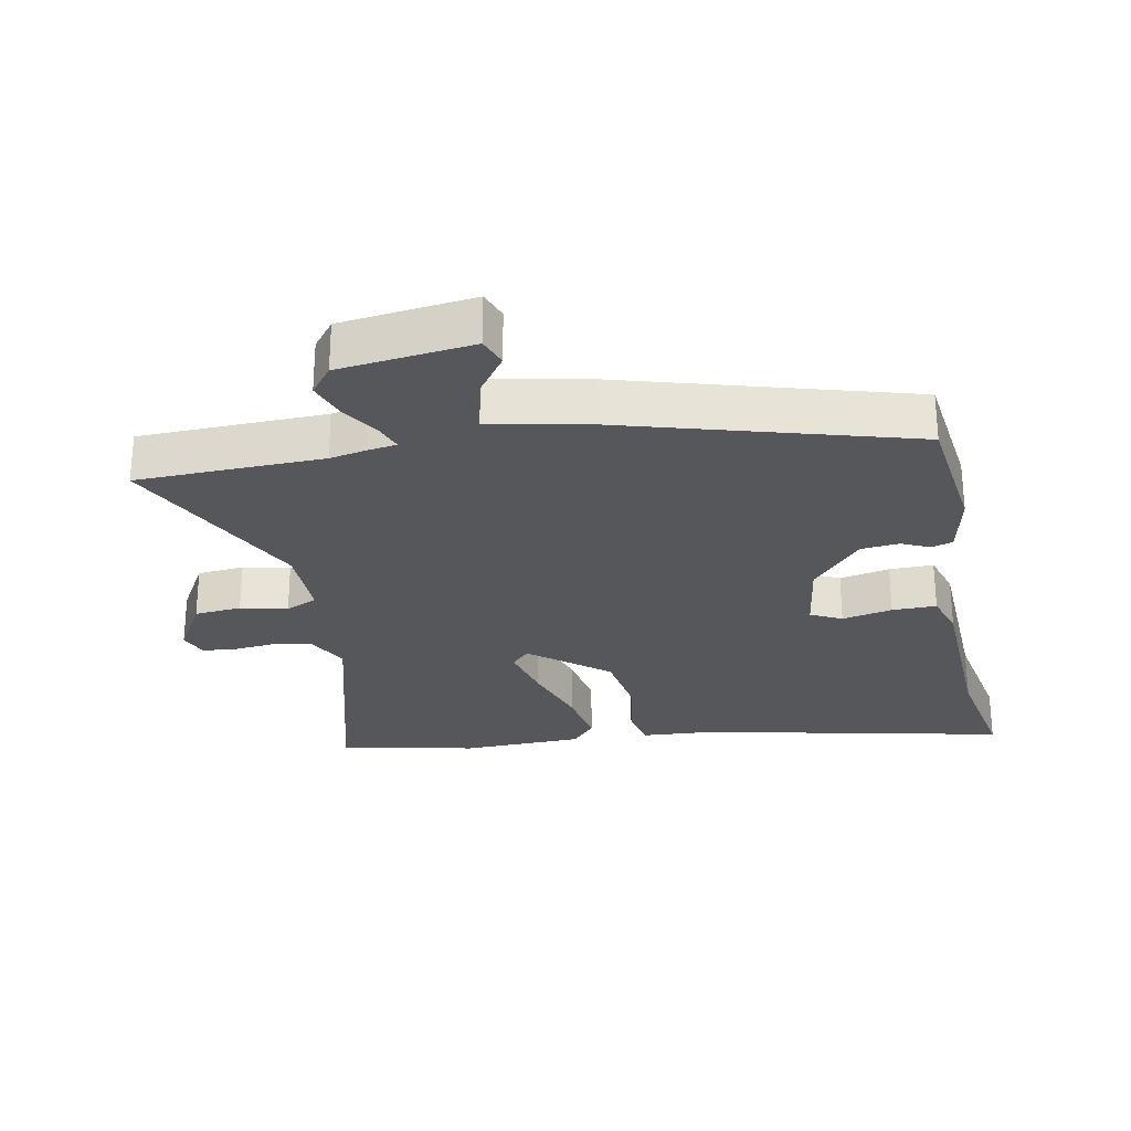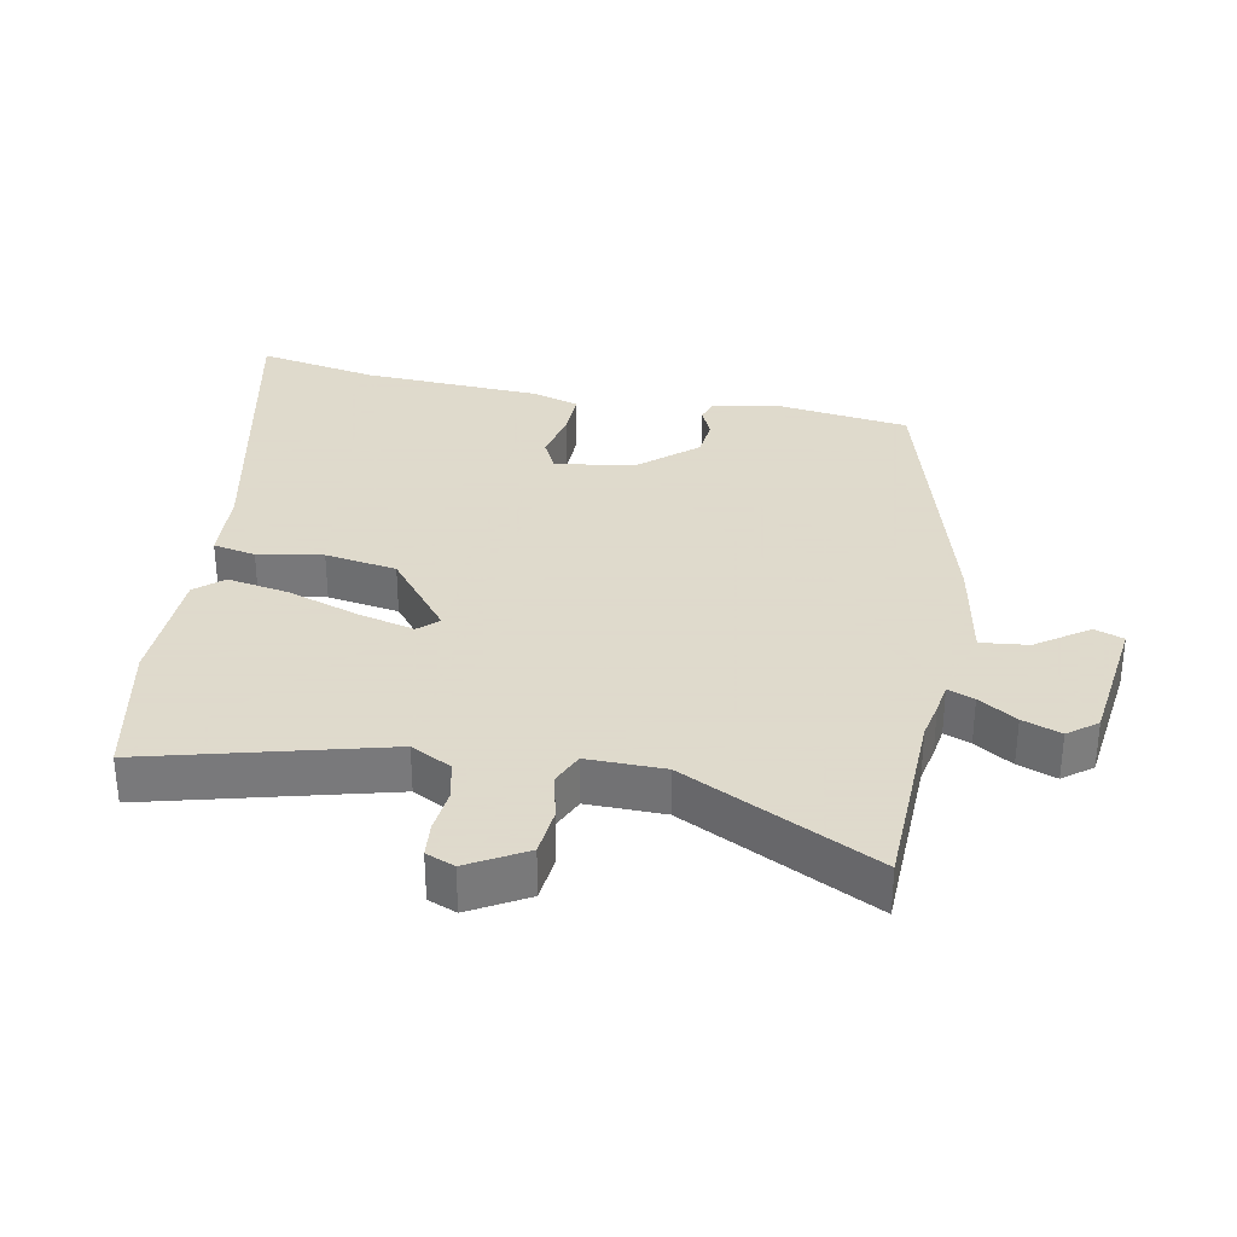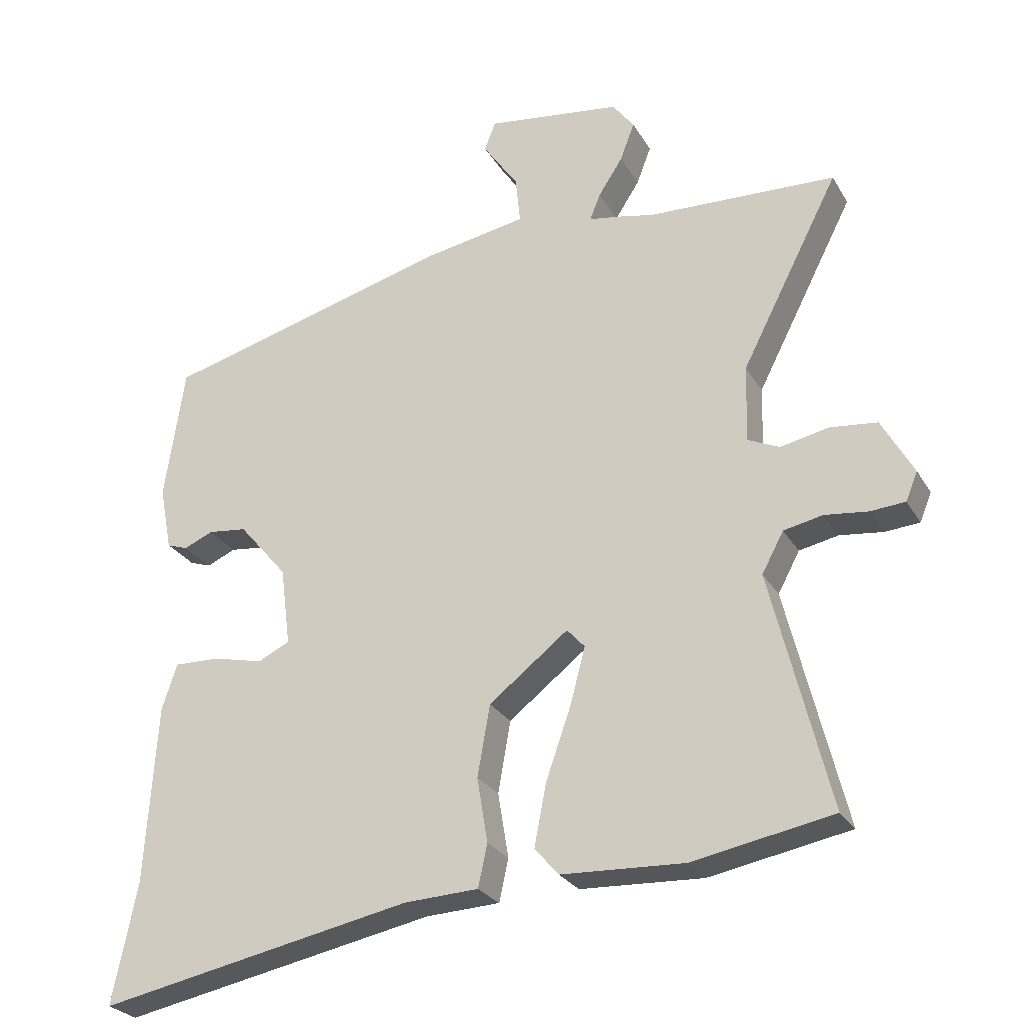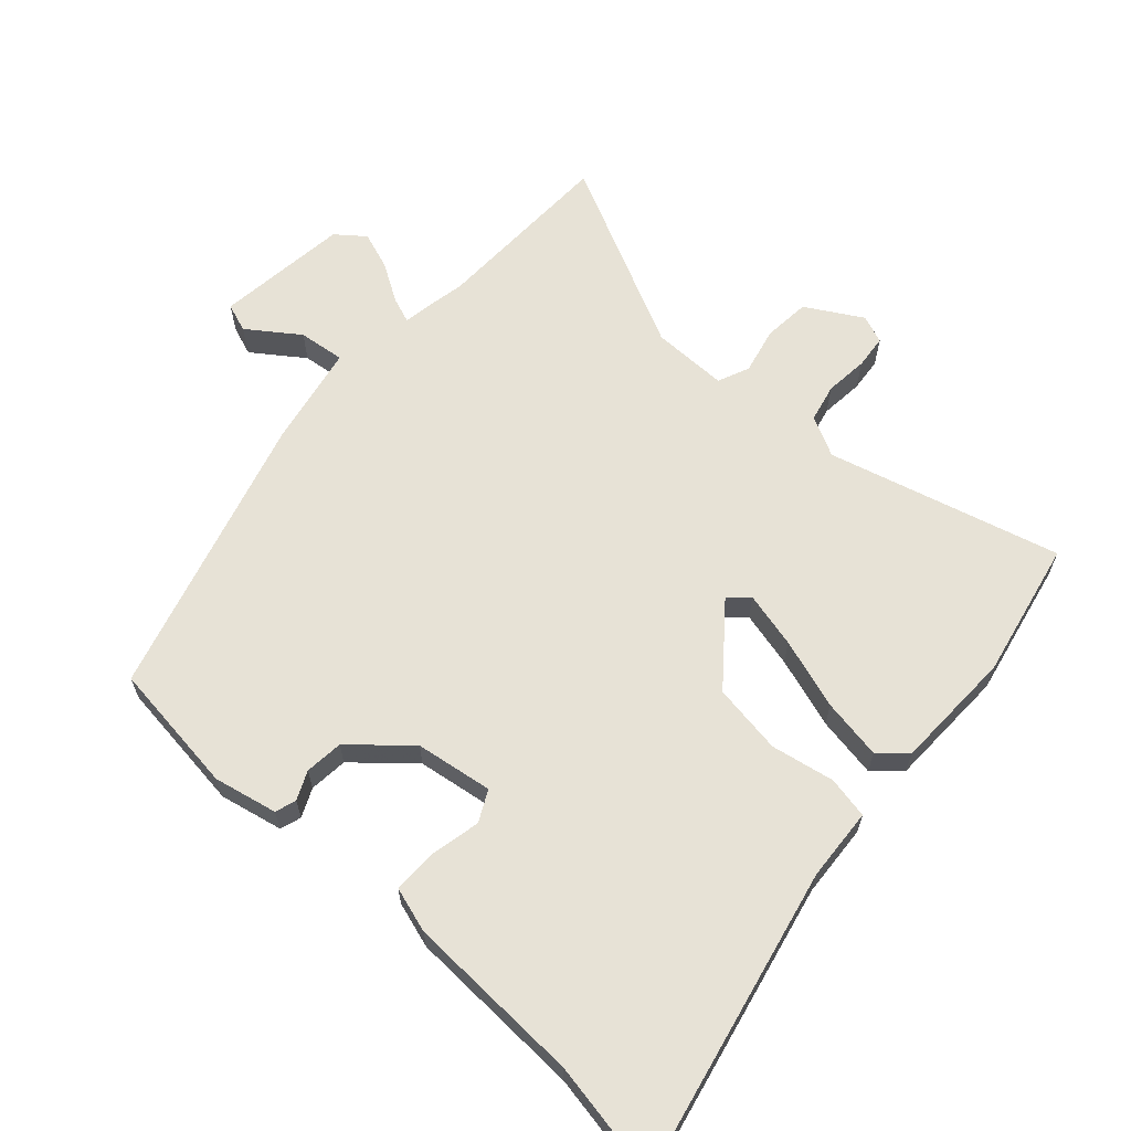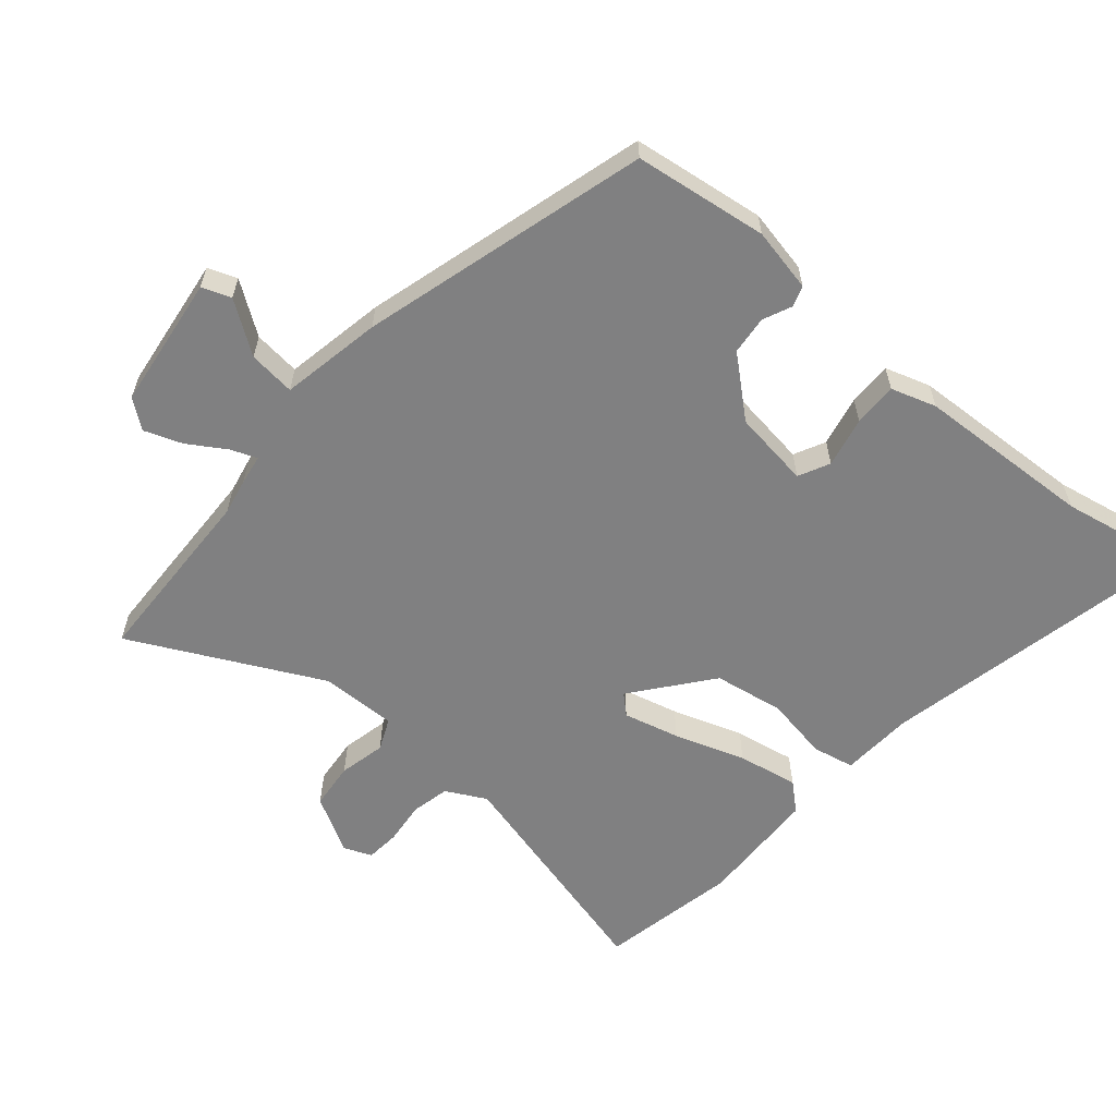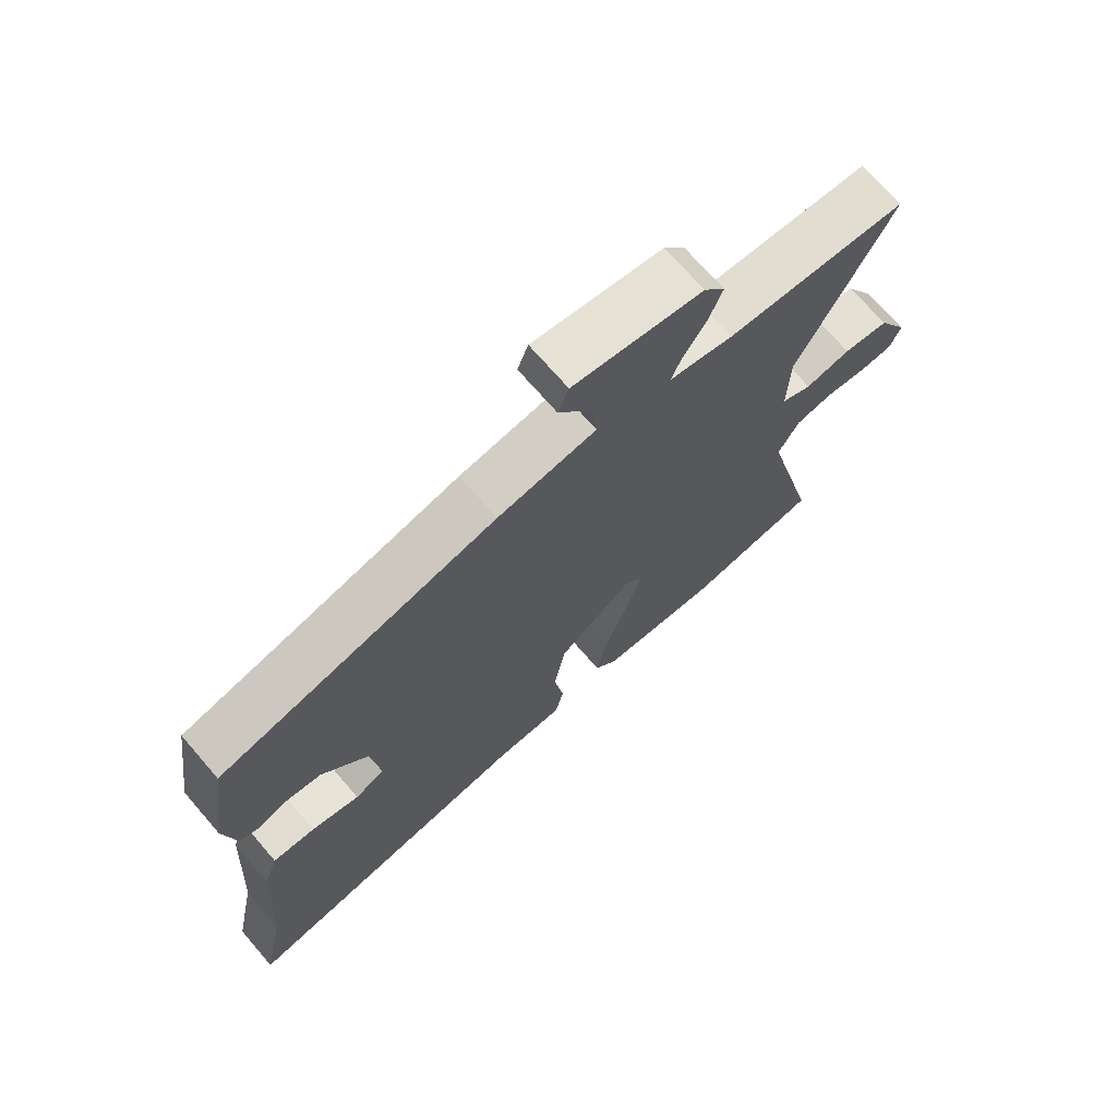
<metadata>
{"format":"obj","ext":"obj","renderer":"f3d","projection":"perspective","resolution":1024,"background":"white","views":[{"elev":-27.0,"azim":9.9,"up":"+Y"},{"elev":32.4,"azim":-79.9,"up":"+Y"},{"elev":-26.7,"azim":-155.6,"up":"+Z"},{"elev":63.7,"azim":130.9,"up":"+Y"},{"elev":-60.1,"azim":48.8,"up":"+Y"},{"elev":71.0,"azim":139.2,"up":"+Z"}]}
</metadata>
<code>
v 0.467 0.07 0.416
v 0.497 0.07 0.212
v 0.478 0.07 0.114
v 0.446 0.07 0.103
v 0.402 0.07 0.122
v 0.343 0.07 0.115
v 0.269 0.07 0.027
v 0.254 0.07 -0.092
v 0.302 0.07 -0.115
v 0.379 0.07 -0.097
v 0.447 0.07 -0.095
v 0.47 0.07 -0.164
v 0.487 0.07 -0.436
v 0.524 0.07 -0.617
v 0.048 0.07 -0.524
v -0.064 0.07 -0.519
v -0.078 0.07 -0.455
v -0.062 0.07 -0.357
v -0.081 0.07 -0.249
v -0.201 0.07 -0.156
v -0.228 0.07 -0.186
v -0.205 0.07 -0.272
v -0.167 0.07 -0.38
v -0.149 0.07 -0.473
v -0.185 0.07 -0.515
v -0.371 0.07 -0.524
v -0.583 0.07 -0.485
v -0.495 0.07 -0.126
v -0.528 0.07 -0.065
v -0.587 0.07 -0.053
v -0.653 0.07 -0.061
v -0.705 0.07 -0.057
v -0.723 0.07 -0.014
v -0.675 0.07 0.073
v -0.603 0.07 0.081
v -0.531 0.07 0.066
v -0.483 0.07 0.088
v -0.486 0.07 0.205
v -0.635 0.07 0.494
v -0.349 0.07 0.507
v -0.294 0.07 0.519
v -0.248 0.07 0.527
v -0.264 0.07 0.567
v -0.301 0.07 0.624
v -0.323 0.07 0.682
v -0.29 0.07 0.726
v -0.085 0.07 0.755
v -0.068 0.07 0.711
v -0.122 0.07 0.632
v -0.129 0.07 0.56
v 0.027 0.07 0.533
v 0.467 0 0.416
v 0.497 0 0.212
v 0.478 0 0.114
v 0.446 0 0.103
v 0.402 0 0.122
v 0.343 0 0.115
v 0.269 0 0.027
v 0.254 0 -0.092
v 0.302 0 -0.115
v 0.379 0 -0.097
v 0.447 0 -0.095
v 0.47 0 -0.164
v 0.487 0 -0.436
v 0.524 0 -0.617
v 0.048 0 -0.524
v -0.064 0 -0.519
v -0.078 0 -0.455
v -0.062 0 -0.357
v -0.081 0 -0.249
v -0.201 0 -0.156
v -0.228 0 -0.186
v -0.205 0 -0.272
v -0.167 0 -0.38
v -0.149 0 -0.473
v -0.185 0 -0.515
v -0.371 0 -0.524
v -0.583 0 -0.485
v -0.495 0 -0.126
v -0.528 0 -0.065
v -0.587 0 -0.053
v -0.653 0 -0.061
v -0.705 0 -0.057
v -0.723 0 -0.014
v -0.675 0 0.073
v -0.603 0 0.081
v -0.531 0 0.066
v -0.483 0 0.088
v -0.486 0 0.205
v -0.635 0 0.494
v -0.349 0 0.507
v -0.294 0 0.519
v -0.248 0 0.527
v -0.264 0 0.567
v -0.301 0 0.624
v -0.323 0 0.682
v -0.29 0 0.726
v -0.085 0 0.755
v -0.068 0 0.711
v -0.122 0 0.632
v -0.129 0 0.56
v 0.027 0 0.533
f 50 51 1 2
f 46 47 48 49
f 46 49 50
f 43 44 45 46
f 42 43 46 50
f 40 41 42
f 38 39 40
f 37 38 40 42
f 33 34 35 36
f 31 32 33 36
f 30 31 36 37
f 29 30 37
f 28 29 37 42
f 22 23 24 25
f 21 22 25 26
f 15 16 17 18
f 13 14 15 18
f 13 18 19
f 12 13 19 20
f 9 10 11 12
f 2 3 4 5
f 2 5 6
f 50 2 6
f 42 50 6 7
f 28 42 7 8
f 21 26 27 28
f 20 21 28
f 9 12 20 28
f 8 9 28
f 53 52 102 101
f 100 99 98 97
f 101 100 97
f 97 96 95 94
f 101 97 94 93
f 93 92 91
f 91 90 89
f 93 91 89 88
f 87 86 85 84
f 87 84 83 82
f 88 87 82 81
f 88 81 80
f 93 88 80 79
f 76 75 74 73
f 77 76 73 72
f 69 68 67 66
f 69 66 65 64
f 70 69 64
f 71 70 64 63
f 63 62 61 60
f 56 55 54 53
f 57 56 53
f 57 53 101
f 58 57 101 93
f 59 58 93 79
f 79 78 77 72
f 79 72 71
f 79 71 63 60
f 79 60 59
f 1 52 53 2
f 2 53 54 3
f 3 54 55 4
f 4 55 56 5
f 5 56 57 6
f 6 57 58 7
f 7 58 59 8
f 8 59 60 9
f 9 60 61 10
f 10 61 62 11
f 11 62 63 12
f 12 63 64 13
f 13 64 65 14
f 14 65 66 15
f 15 66 67 16
f 16 67 68 17
f 17 68 69 18
f 18 69 70 19
f 19 70 71 20
f 20 71 72 21
f 21 72 73 22
f 22 73 74 23
f 23 74 75 24
f 24 75 76 25
f 25 76 77 26
f 26 77 78 27
f 27 78 79 28
f 28 79 80 29
f 29 80 81 30
f 30 81 82 31
f 31 82 83 32
f 32 83 84 33
f 33 84 85 34
f 34 85 86 35
f 35 86 87 36
f 36 87 88 37
f 37 88 89 38
f 38 89 90 39
f 39 90 91 40
f 40 91 92 41
f 41 92 93 42
f 42 93 94 43
f 43 94 95 44
f 44 95 96 45
f 45 96 97 46
f 46 97 98 47
f 47 98 99 48
f 48 99 100 49
f 49 100 101 50
f 50 101 102 51
f 51 102 52 1

</code>
